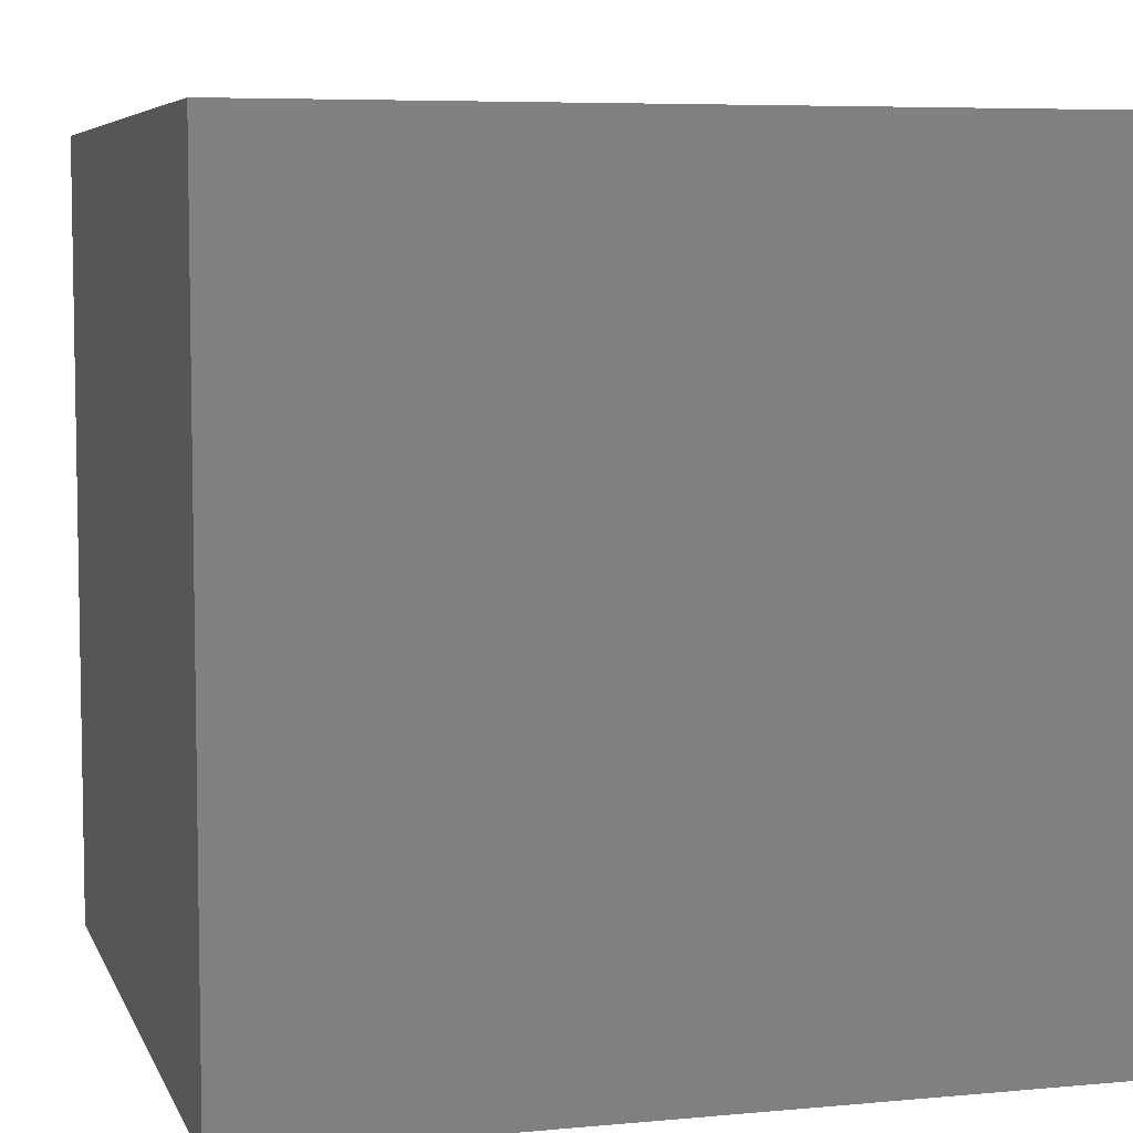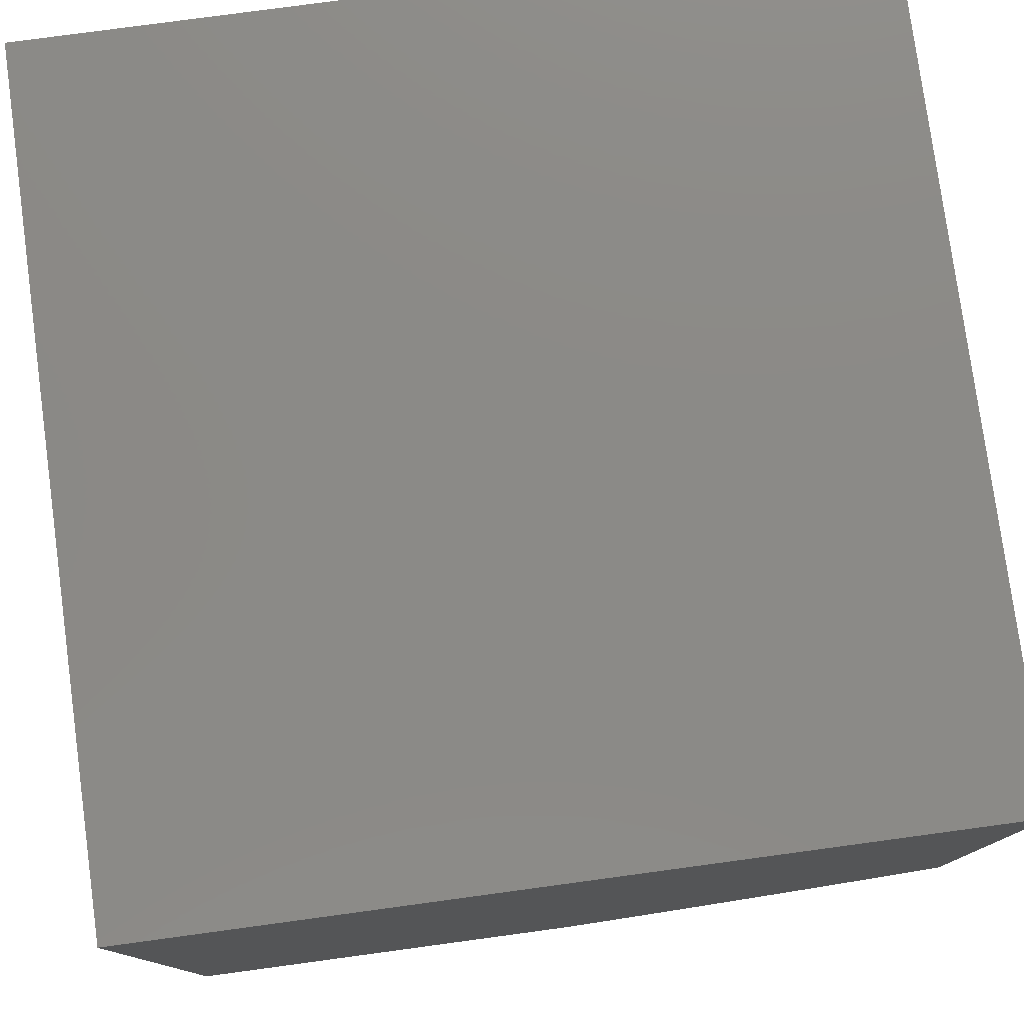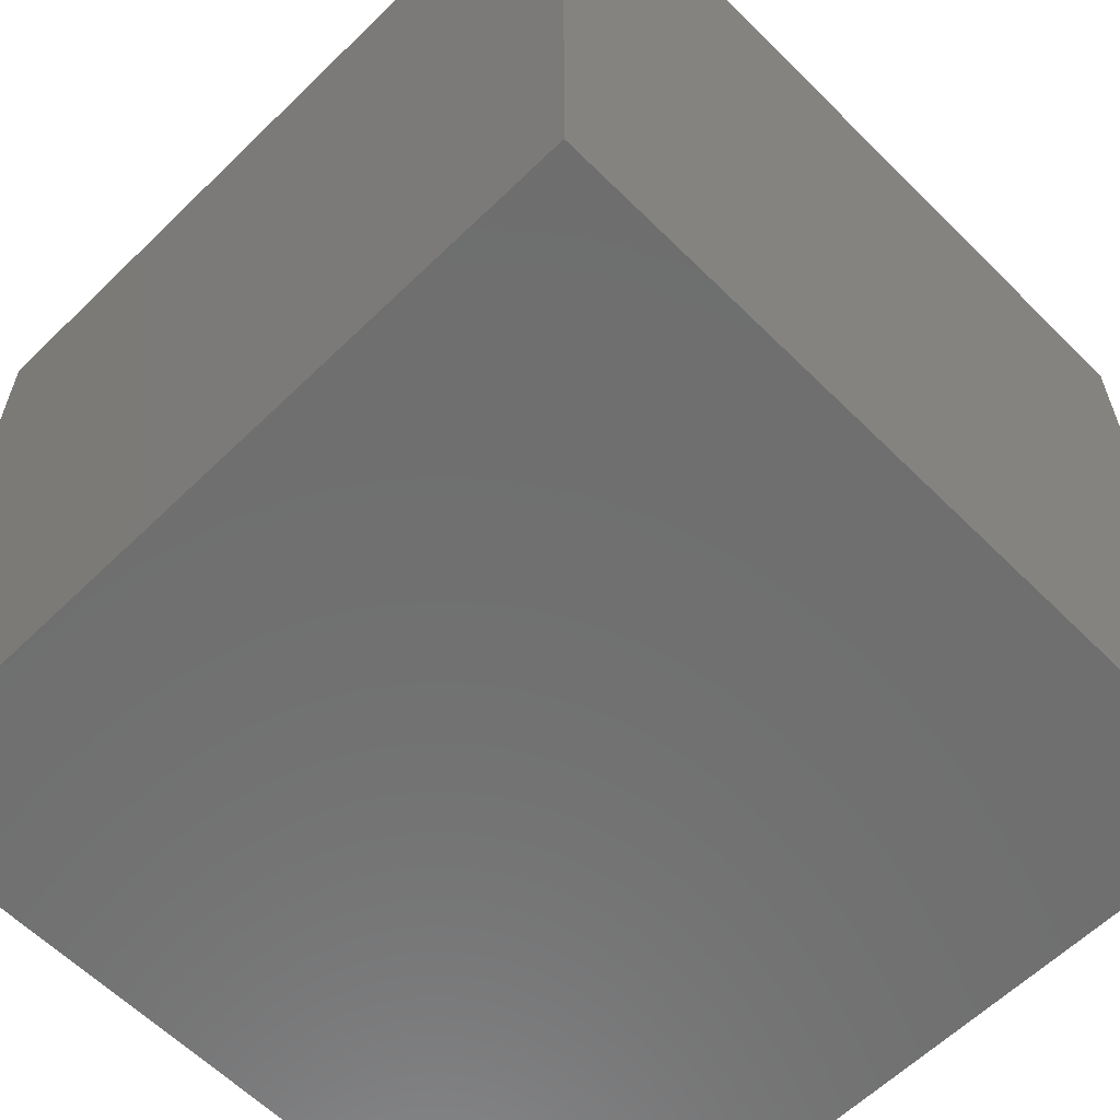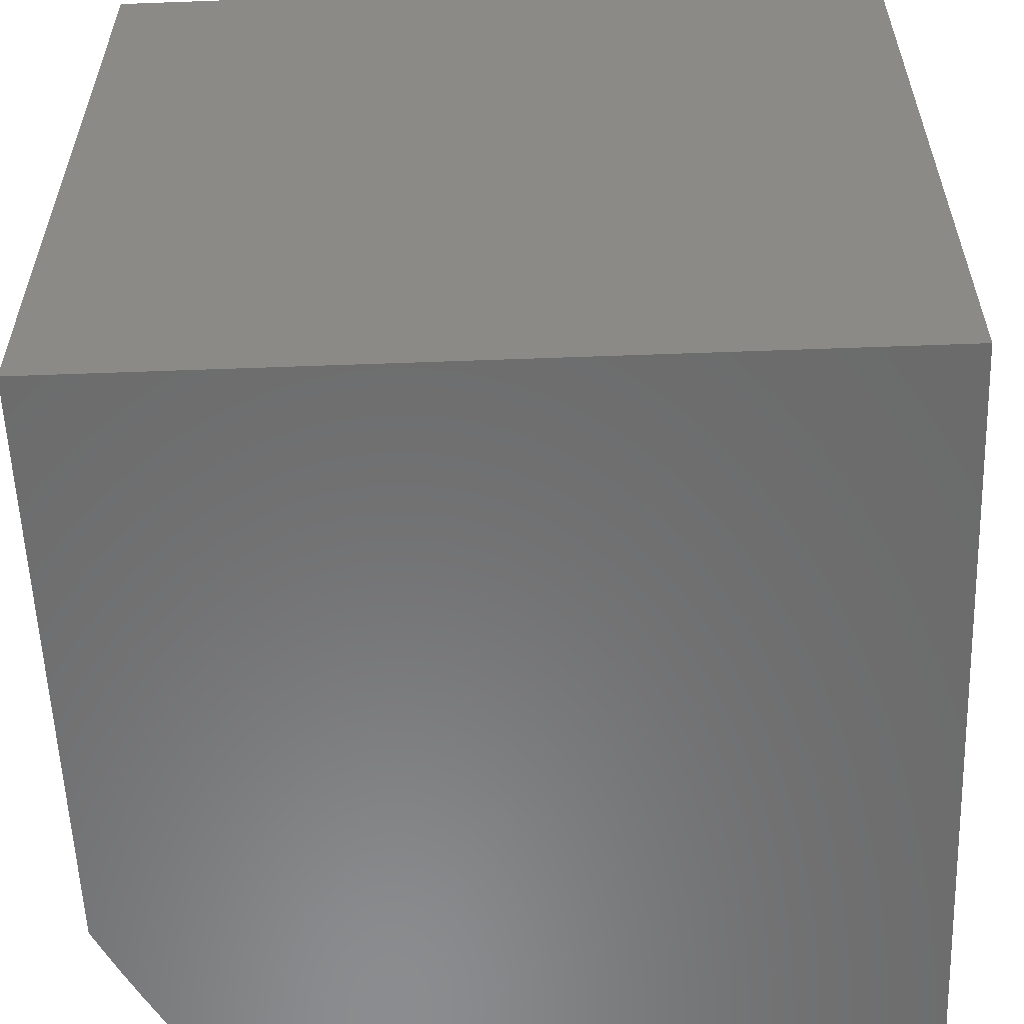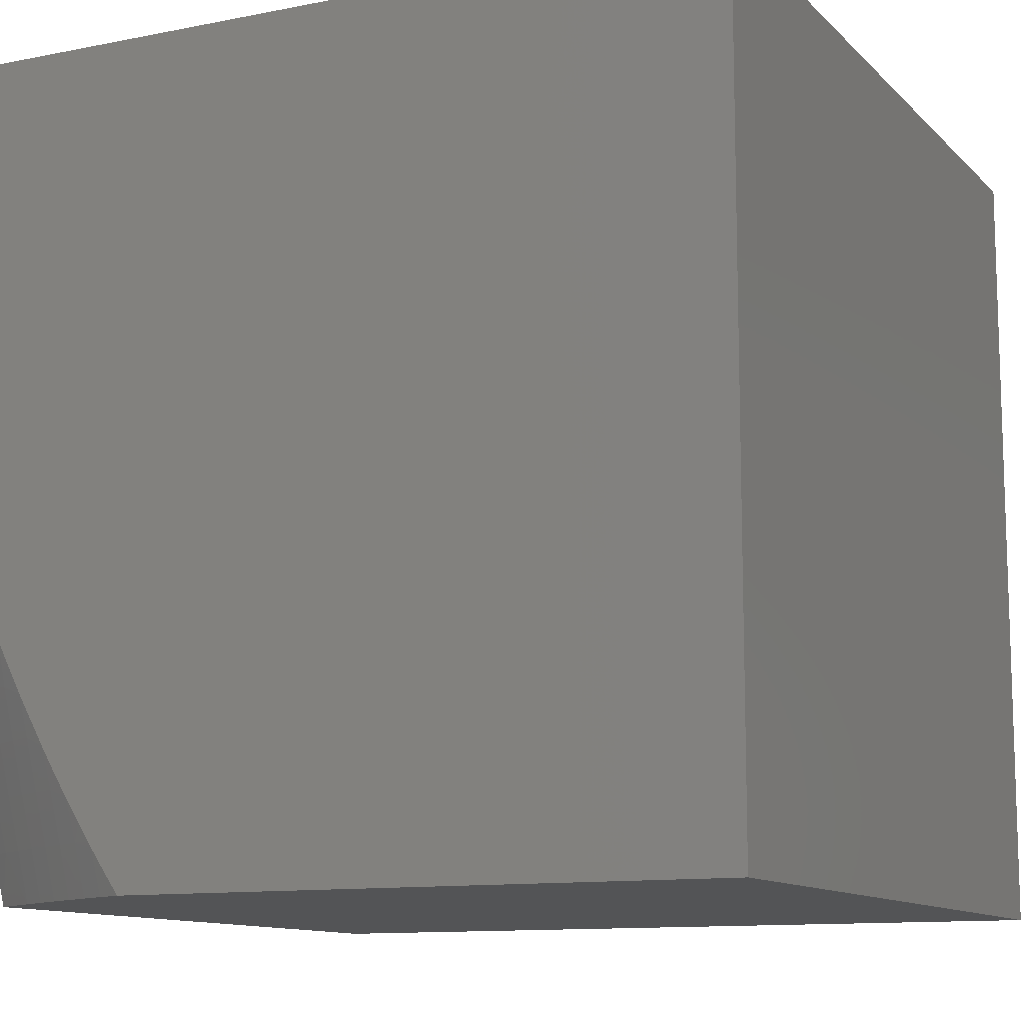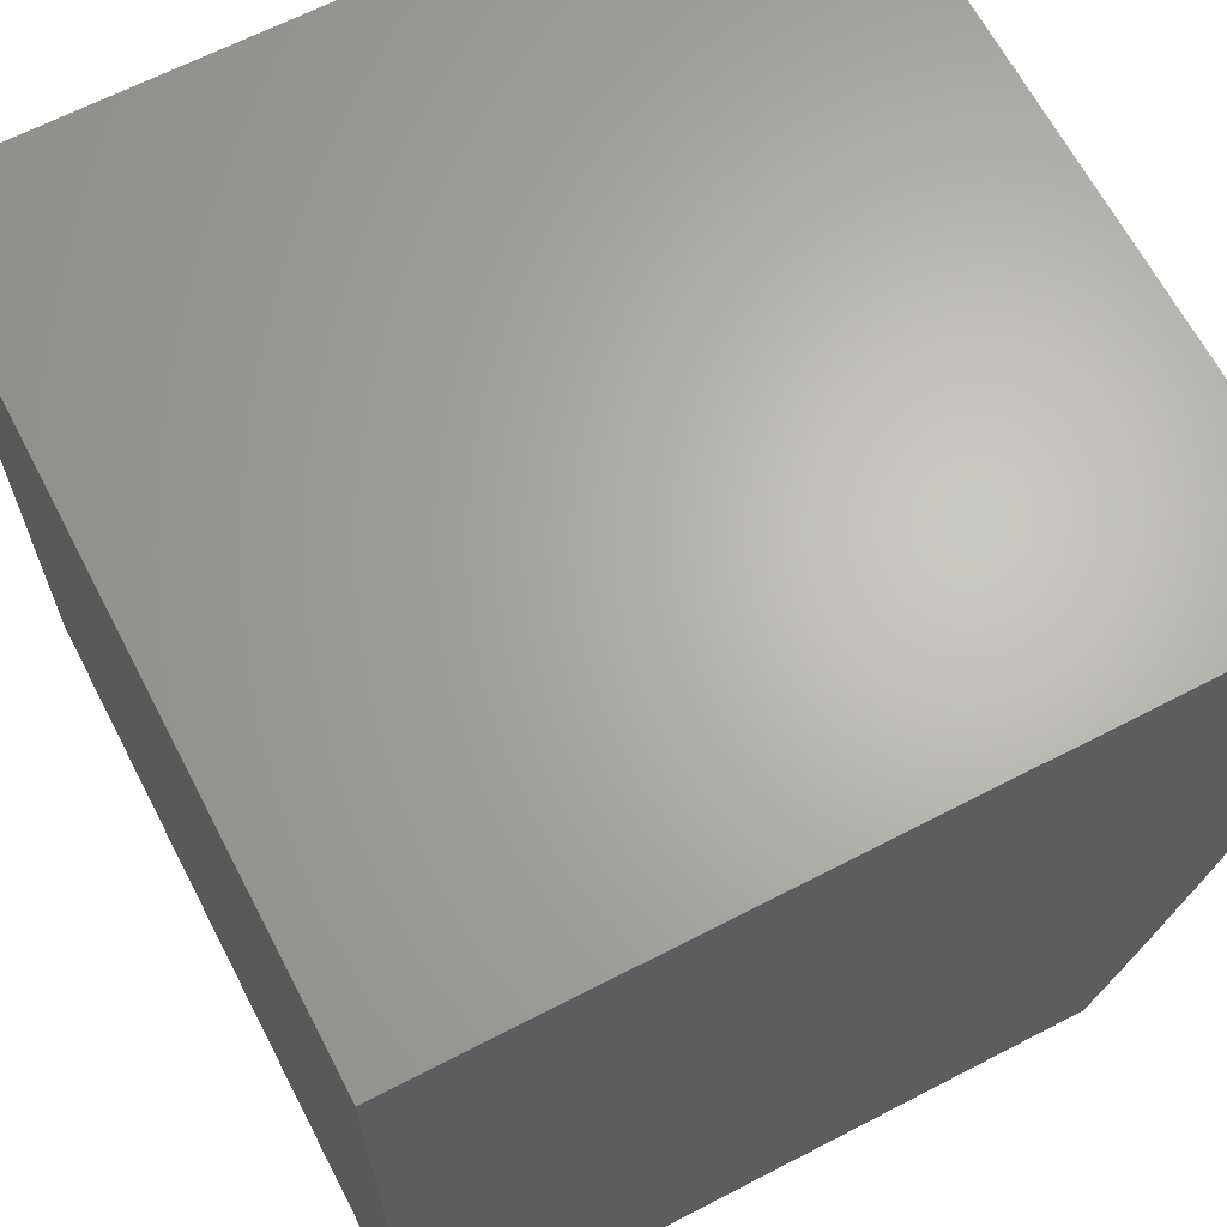
<metadata>
{"format":"stl","ext":"stl","renderer":"f3d","projection":"perspective","resolution":1024,"background":"white","views":[{"elev":6.3,"azim":-105.6,"up":"+Z"},{"elev":78.4,"azim":82.3,"up":"+Y"},{"elev":-60.8,"azim":-135.3,"up":"+Z"},{"elev":-57.5,"azim":-177.8,"up":"+Z"},{"elev":-11.4,"azim":115.9,"up":"+Z"},{"elev":65.5,"azim":-27.5,"up":"+Z"}]}
</metadata>
<code>
# stl→obj: 56 verts, 108 faces
v 5.876 -10 -1.94
v 5.856 -10 -2
v 5.894 -9.971 -1.939
v 5.895 -9.937 -2
v 5.914 -9.938 -1.939
v 5.914 -9.905 -2
v 5.933 -9.906 -1.939
v 5.932 -9.872 -2
v 5.952 -9.873 -1.939
v 5.95 -9.84 -2
v 5.97 -9.84 -1.939
v 5.967 -9.807 -2
v 5.987 -9.808 -1.939
v 6 -9.777 -1.946
v 6 -9.795 -1.918
v 5.984 -9.774 -2
v 6 -9.759 -1.973
v 6 -9.74 -2
v 6 -9.813 -1.889
v 5.988 -9.843 -1.878
v 6 -9.83 -1.86
v 6 -9.848 -1.83
v 6 -9.881 -1.769
v 5.987 -9.879 -1.817
v 5.97 -9.876 -1.878
v 6 -9.913 -1.706
v 5.985 -9.914 -1.756
v 5.969 -9.911 -1.817
v 5.951 -9.909 -1.878
v 6 -9.944 -1.643
v 5.982 -9.95 -1.695
v 5.966 -9.947 -1.756
v 5.949 -9.944 -1.817
v 5.932 -9.941 -1.878
v 5.997 -9.952 -1.634
v 6 -9.973 -1.578
v 5.977 -9.985 -1.634
v 5.992 -9.988 -1.573
v 5.984 -10 -1.574
v 6 -10 -1.512
v 5.968 -10 -1.635
v 5.962 -9.983 -1.695
v 5.951 -10 -1.697
v 5.946 -9.98 -1.756
v 5.933 -10 -1.758
v 5.929 -9.977 -1.817
v 5.914 -10 -1.819
v 5.912 -9.974 -1.878
v 5.895 -10 -1.879
v 6 -10 -1
v 6 -9 -1
v 6 -9 -2
v 5 -9 -2
v 5 -10 -2
v 5 -9 -1
v 5 -10 -1
f 1 2 3
f 3 2 4
f 3 4 5
f 5 4 6
f 5 6 7
f 7 6 8
f 7 8 9
f 9 8 10
f 9 10 11
f 11 10 12
f 11 12 13
f 13 12 14
f 13 14 15
f 12 16 14
f 14 16 17
f 17 16 18
f 15 19 13
f 13 19 11
f 11 19 20
f 20 19 21
f 20 21 22
f 23 24 22
f 22 24 25
f 22 25 20
f 20 25 9
f 20 9 11
f 26 27 23
f 23 27 28
f 23 28 24
f 24 28 29
f 24 29 25
f 25 29 7
f 25 7 9
f 30 31 26
f 26 31 32
f 26 32 27
f 27 32 33
f 27 33 28
f 28 33 34
f 28 34 29
f 29 34 5
f 29 5 7
f 31 30 35
f 35 30 36
f 35 36 37
f 37 36 38
f 37 38 39
f 39 38 40
f 40 38 36
f 39 41 37
f 37 41 42
f 37 42 35
f 35 42 31
f 41 43 42
f 42 43 44
f 42 44 31
f 31 44 32
f 43 45 44
f 44 45 46
f 44 46 32
f 32 46 33
f 45 47 46
f 46 47 48
f 46 48 33
f 33 48 34
f 47 49 48
f 48 49 3
f 48 3 34
f 34 3 5
f 49 1 3
f 50 40 51
f 51 40 36
f 51 36 30
f 30 26 51
f 51 26 23
f 51 23 52
f 52 23 22
f 52 22 21
f 21 19 52
f 52 19 15
f 52 15 14
f 14 17 52
f 52 17 18
f 52 18 53
f 53 18 16
f 53 16 54
f 54 16 12
f 54 12 10
f 10 8 54
f 54 8 6
f 54 6 4
f 4 2 54
f 51 55 50
f 50 55 56
f 2 1 54
f 54 1 49
f 54 49 47
f 47 45 54
f 54 45 43
f 54 43 56
f 56 43 41
f 56 41 39
f 39 40 56
f 56 40 50
f 55 53 56
f 56 53 54
f 51 52 55
f 55 52 53

</code>
